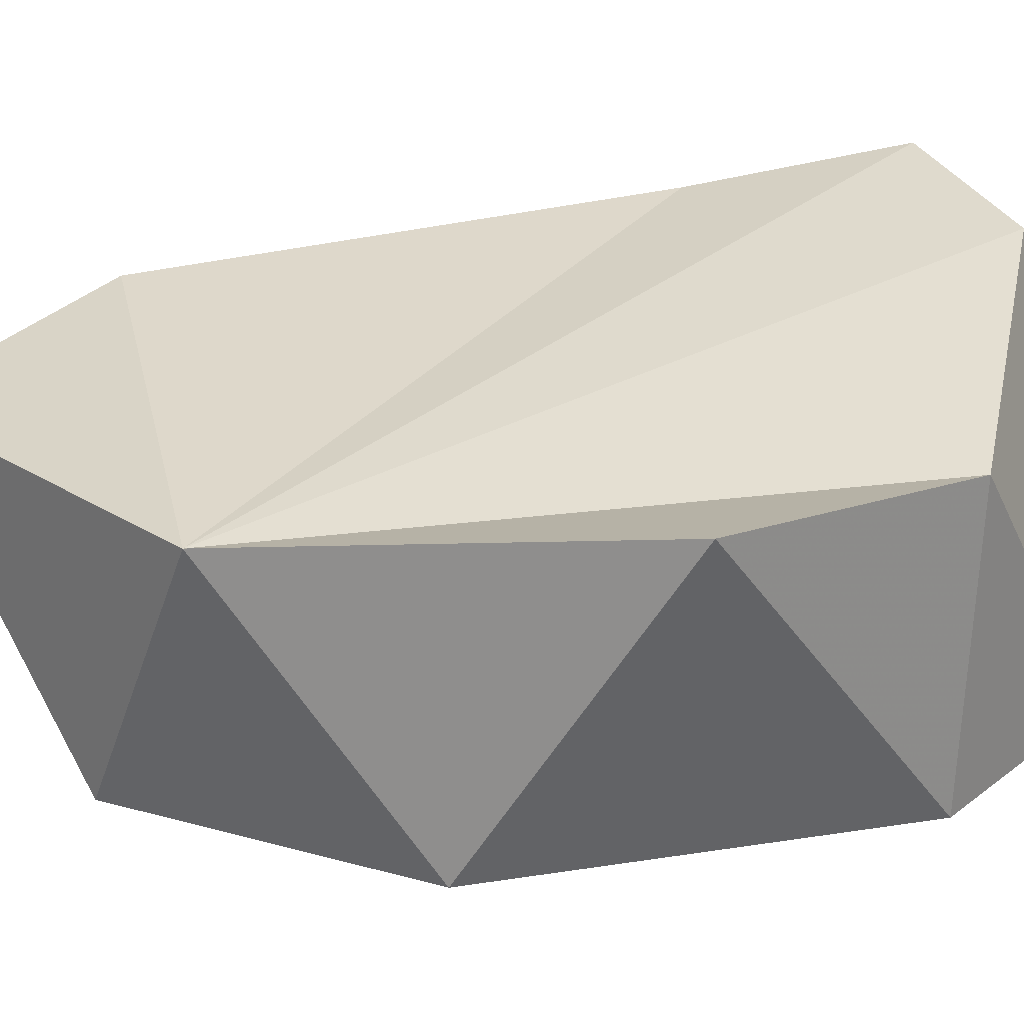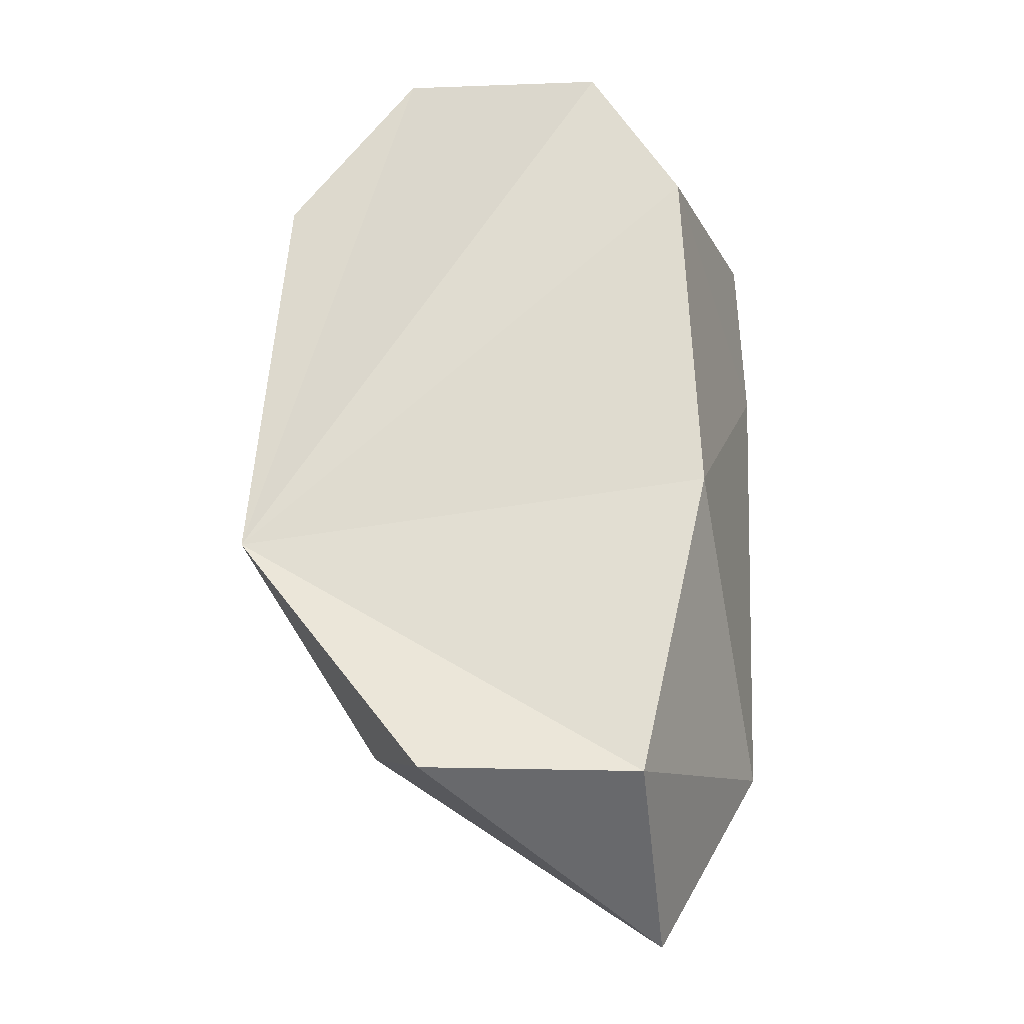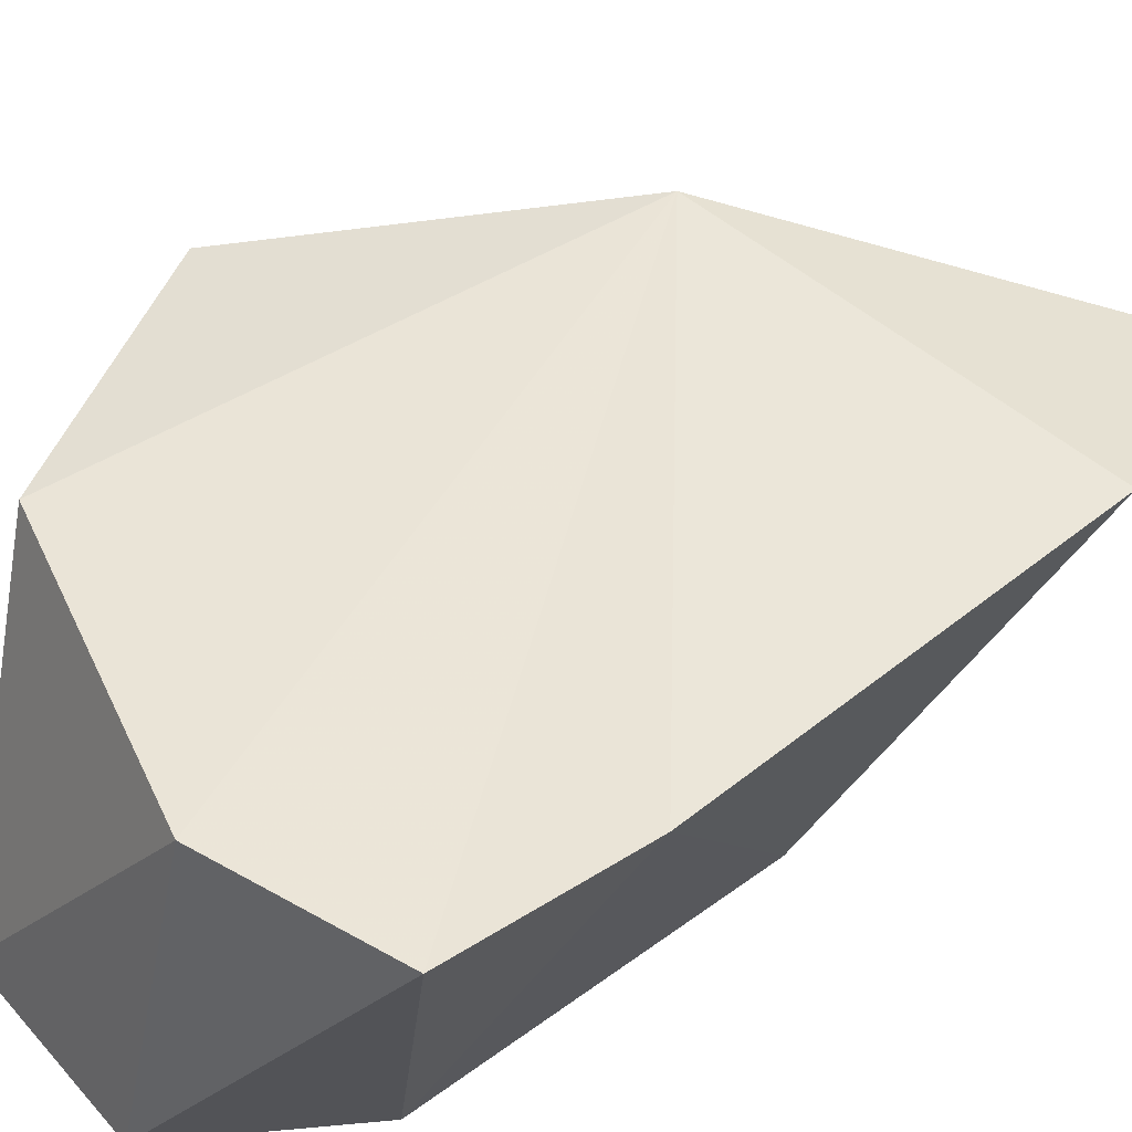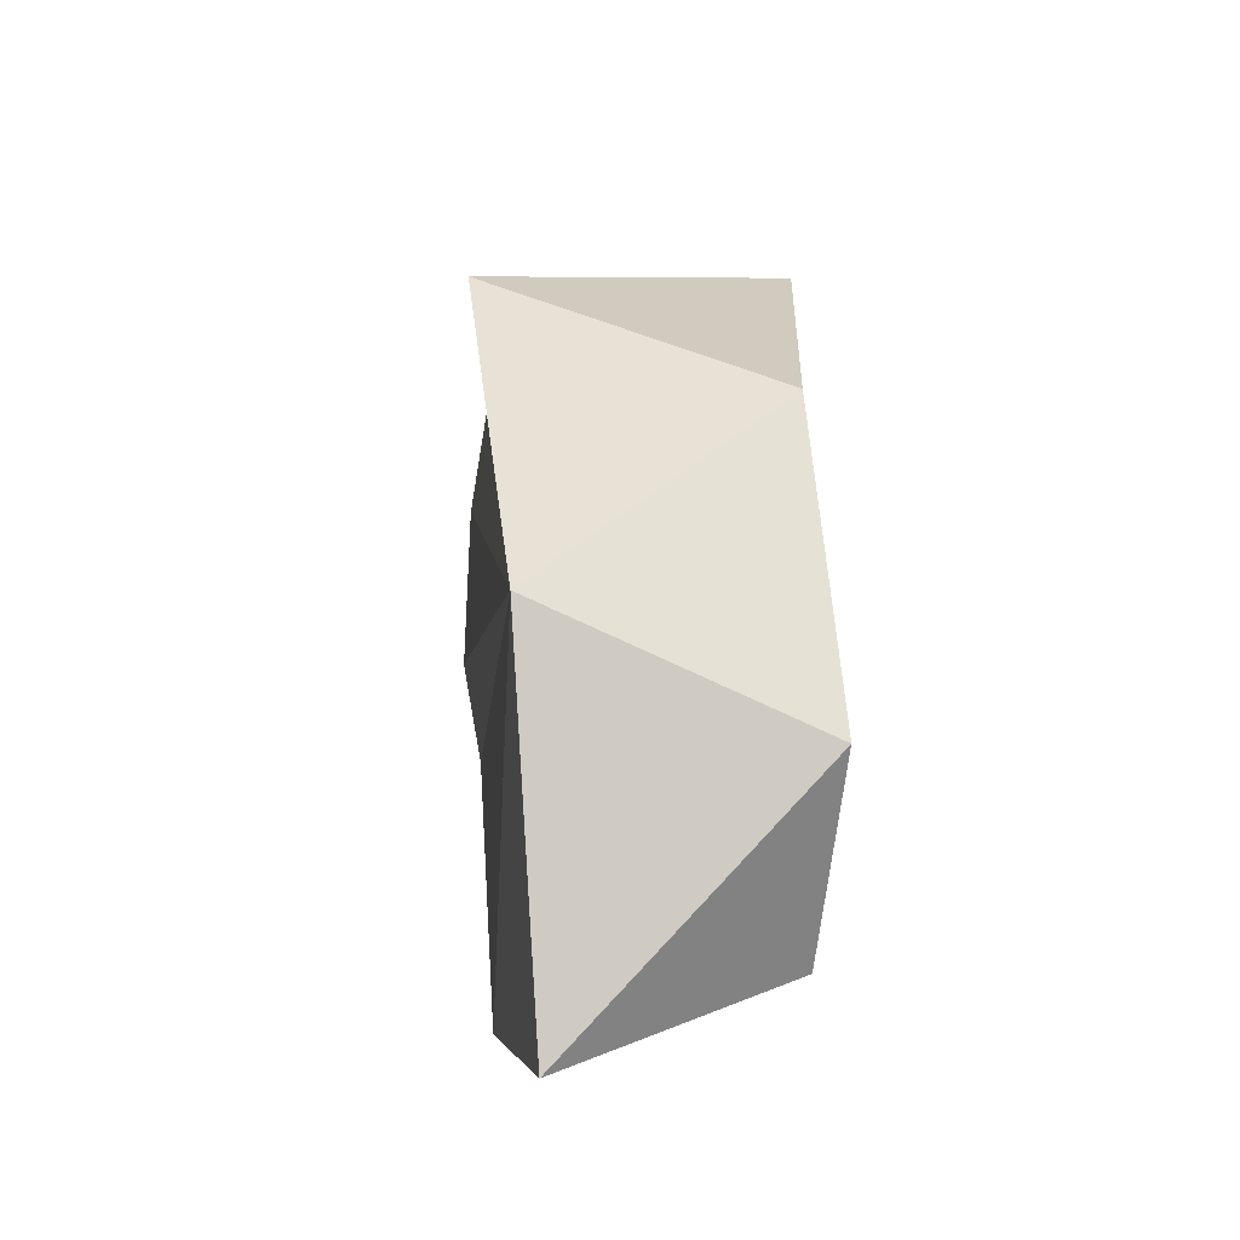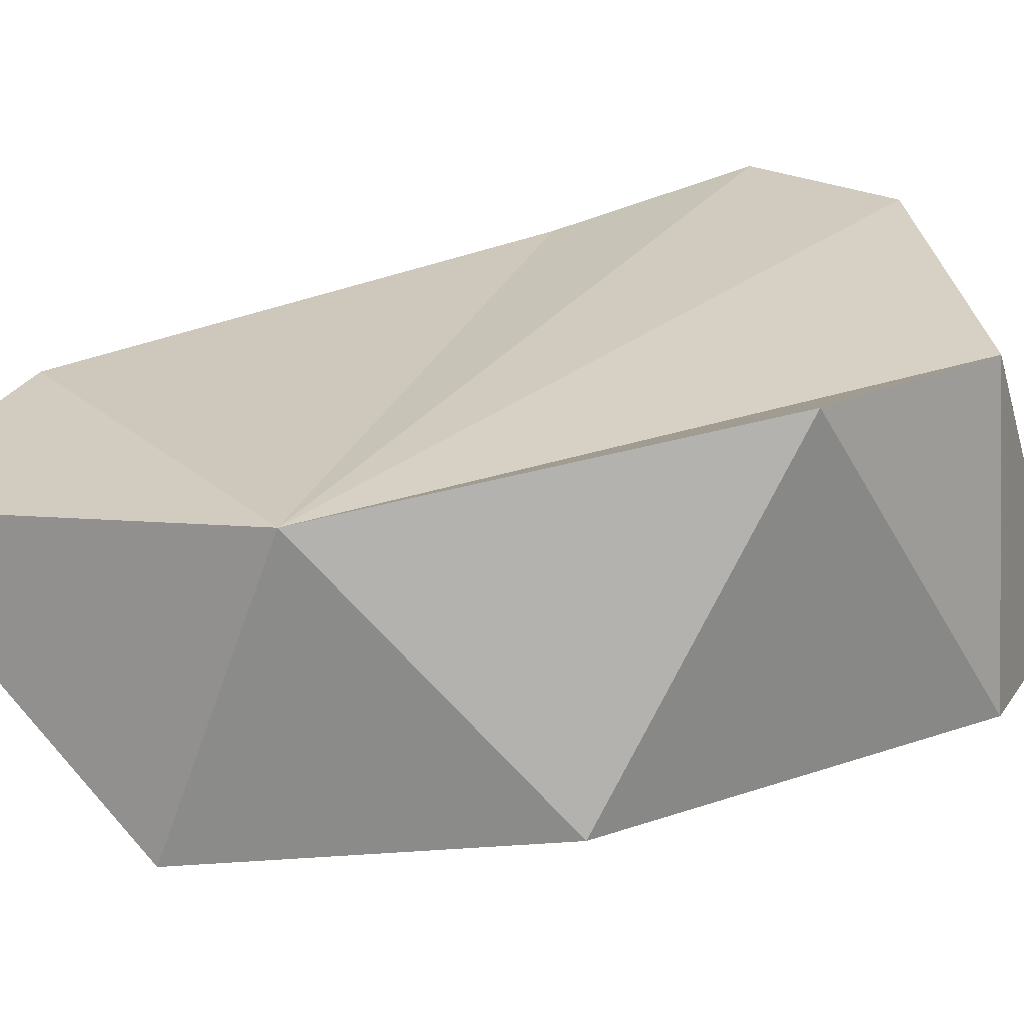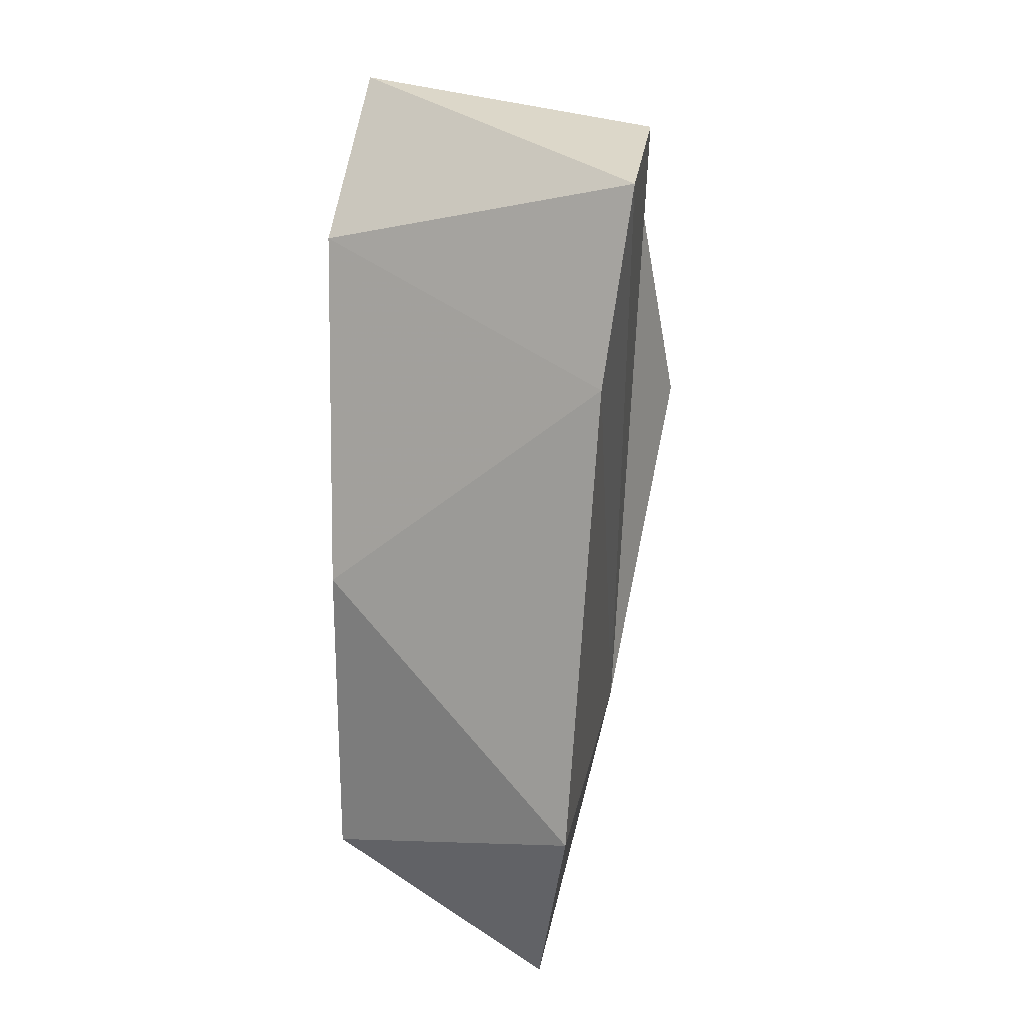
<metadata>
{"format":"obj","ext":"obj","renderer":"f3d","projection":"perspective","resolution":1024,"background":"white","views":[{"elev":38.0,"azim":-98.1,"up":"+Y"},{"elev":-22.3,"azim":-1.9,"up":"+Z"},{"elev":44.5,"azim":46.5,"up":"+Y"},{"elev":-61.8,"azim":-98.5,"up":"+Z"},{"elev":26.3,"azim":-116.9,"up":"+Y"},{"elev":12.7,"azim":93.6,"up":"+Z"}]}
</metadata>
<code>
o Rock1_Circle
v -0.08989 -0.02492 -1.19
v -0.6321 0.1394 -0.4638
v -0.5147 0.07756 0.6398
v -0.1445 0.01505 1.083
v 0.4421 0.05856 1.151
v 0.6997 -0.03562 0.7004
v 0.7464 -0.03608 -0.3035
v 0.5429 -0.05267 -1.203
v 0.6475 0.5763 -1.58
v -0.2375 0.7803 -0.9479
v -0.5985 0.9764 0.06764
v -0.3424 0.871 0.6939
v 0.5294 0.8856 1.012
v 1.004 0.8437 0.8776
v 1.014 0.7598 0.3166
v 0.9604 0.6666 -1.038
f 2 1 8 7 6 5 4 3
f 10 11 12 13 14 15 16 9
f 6 7 15 14
f 4 5 13 12
f 2 3 11 10
f 7 8 16 15
f 5 6 14 13
f 3 4 12 11
f 1 2 10 9
f 8 1 9 16

</code>
